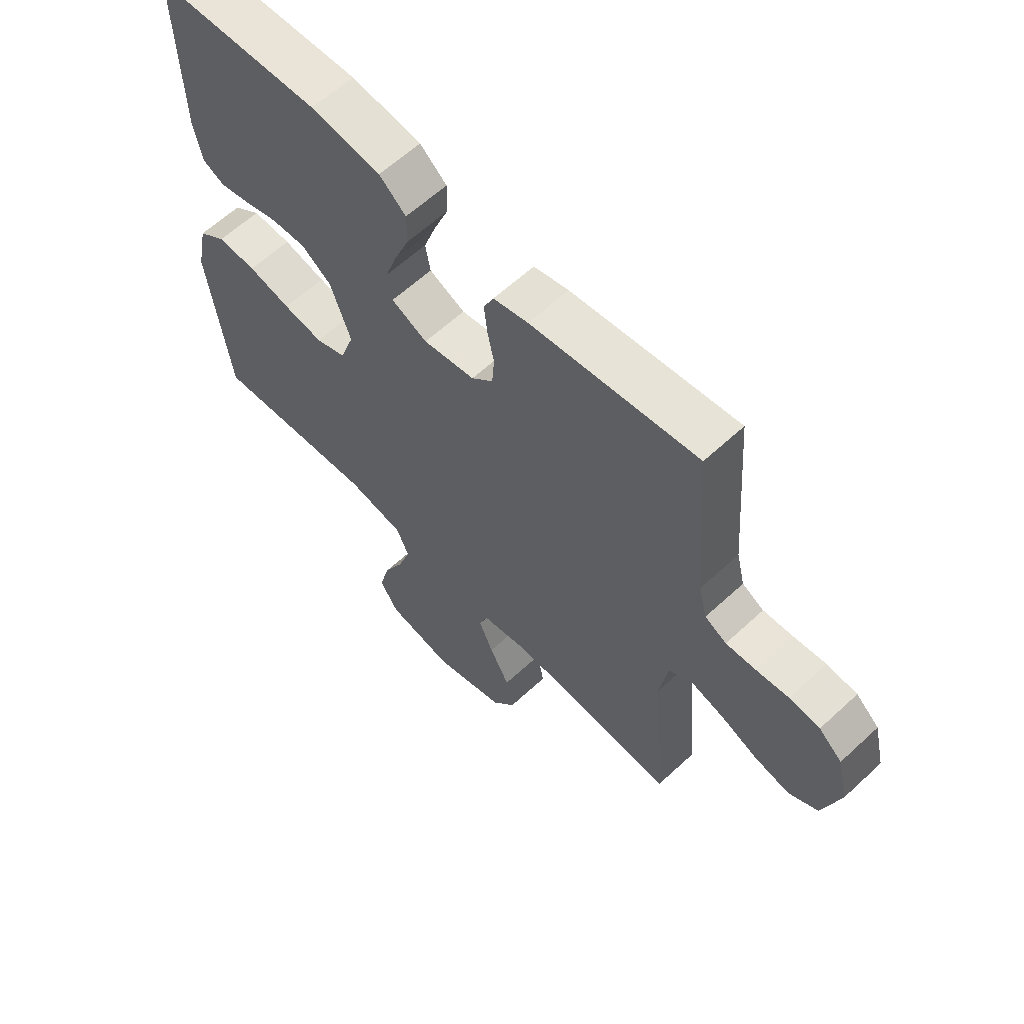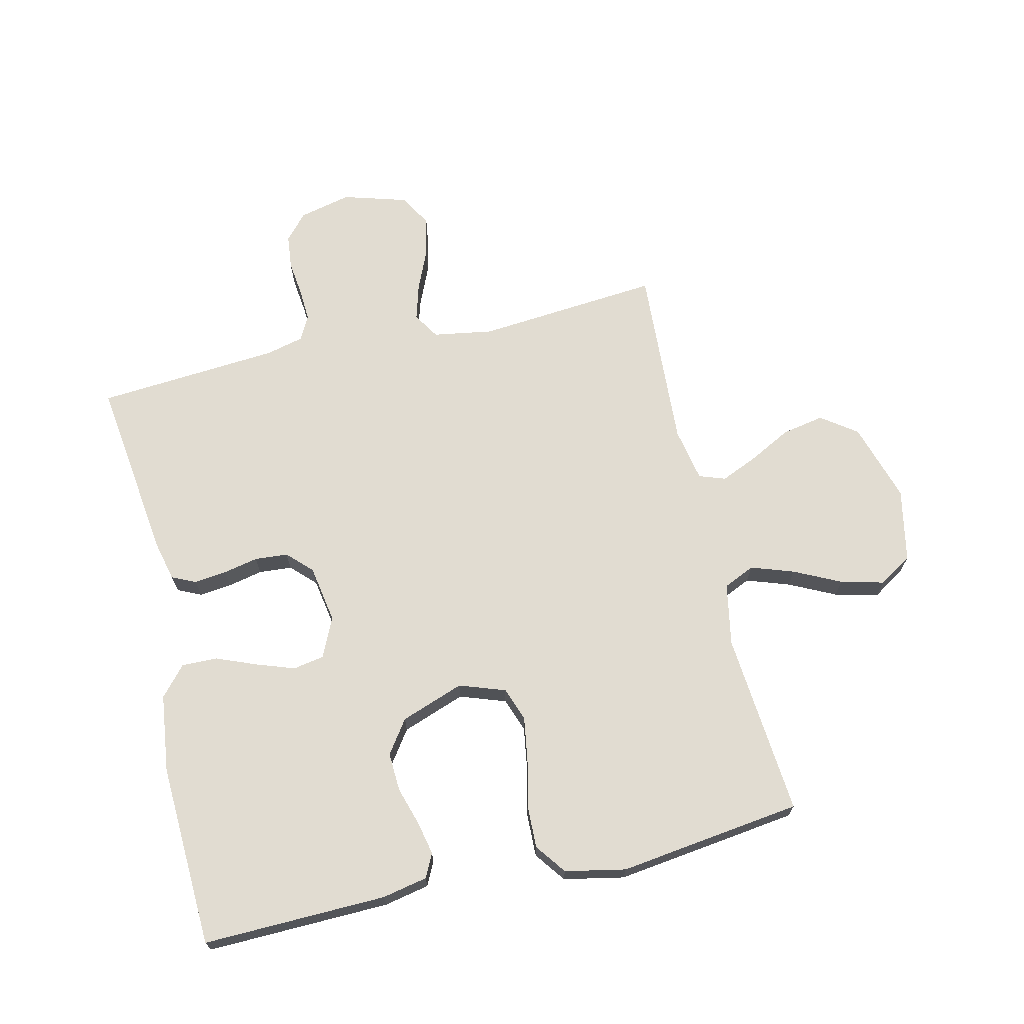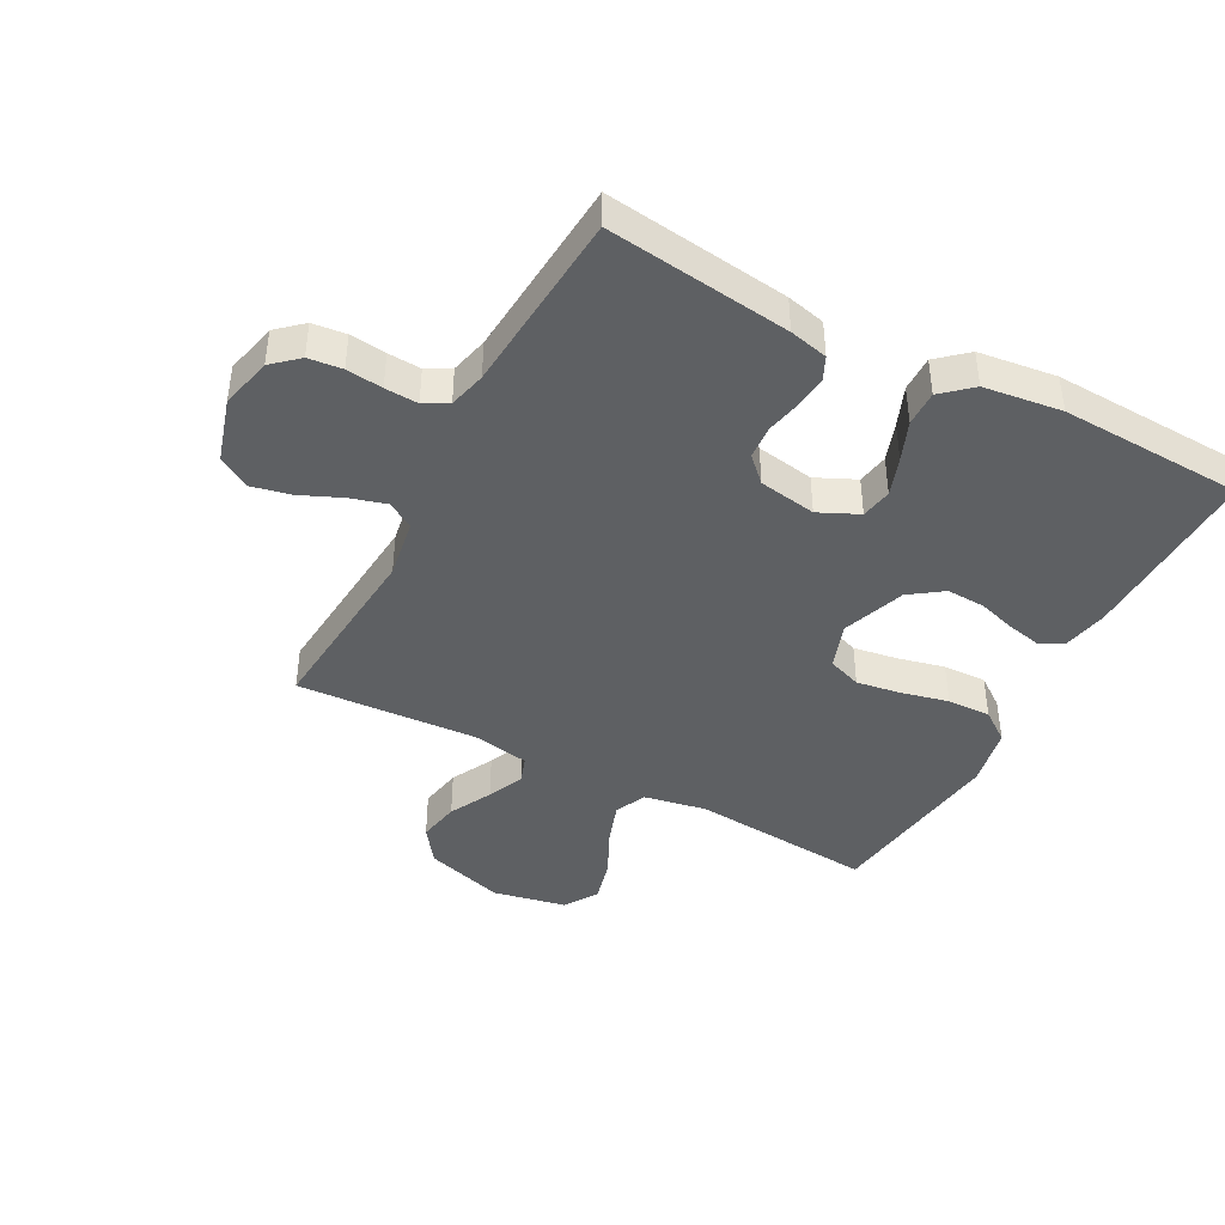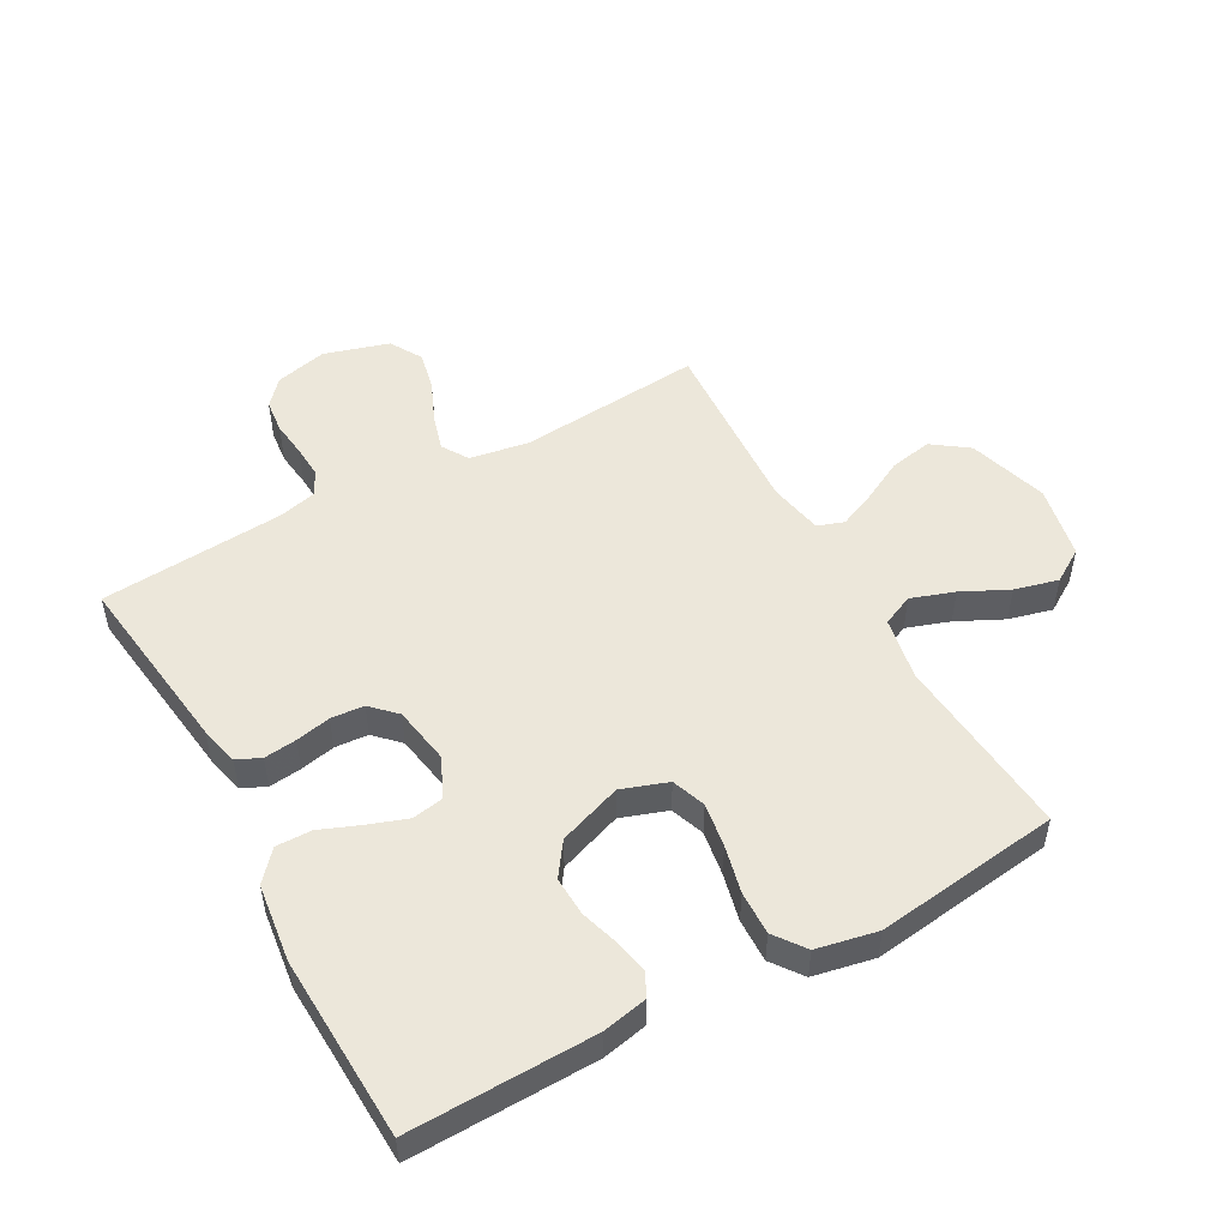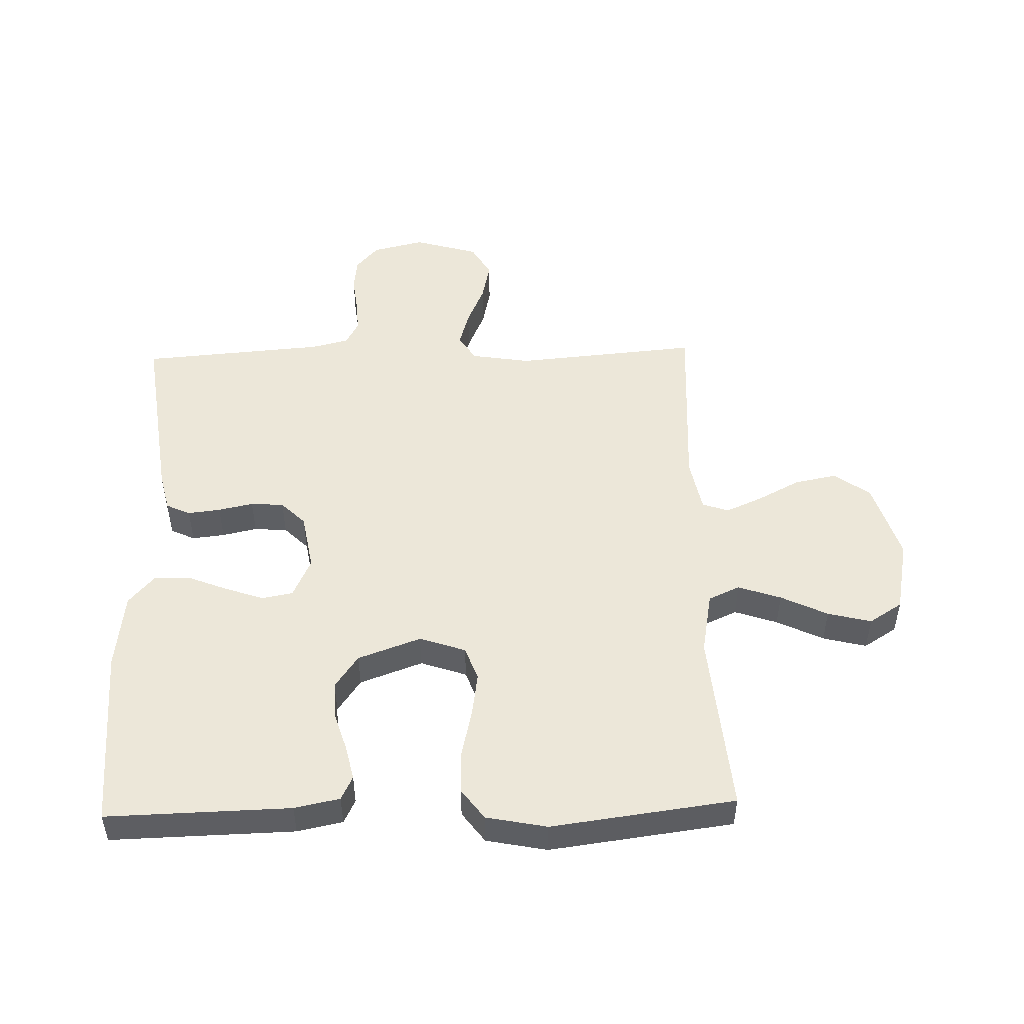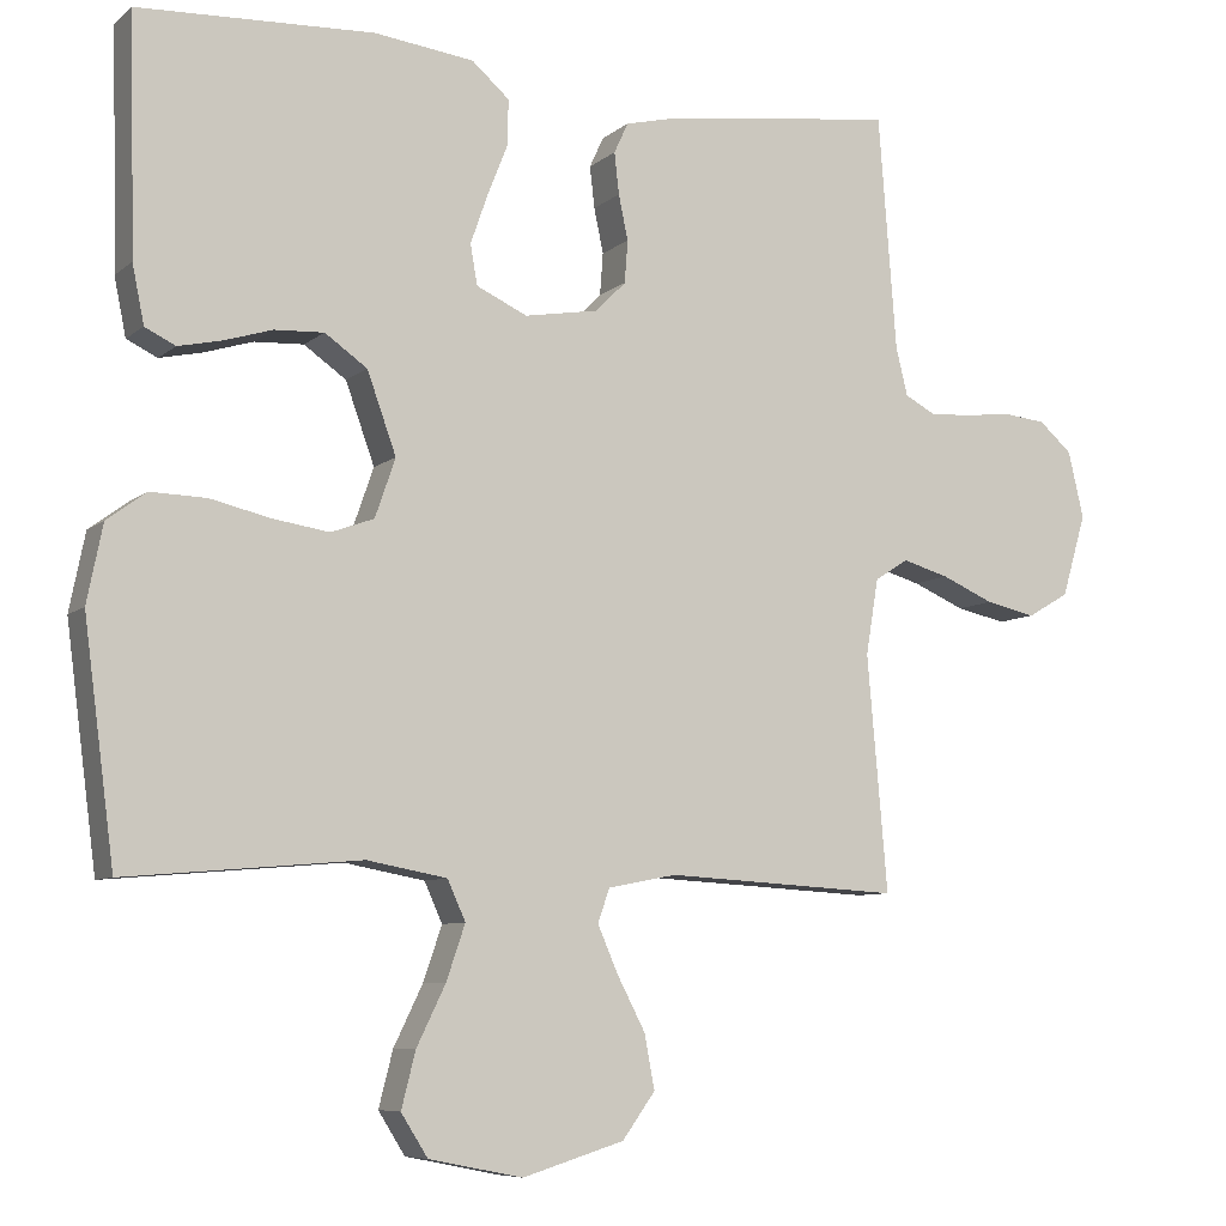
<metadata>
{"format":"obj","ext":"obj","renderer":"f3d","projection":"perspective","resolution":1024,"background":"white","views":[{"elev":61.6,"azim":-133.3,"up":"+Z"},{"elev":69.2,"azim":76.9,"up":"+Y"},{"elev":-42.4,"azim":-27.9,"up":"+Y"},{"elev":50.9,"azim":61.1,"up":"+Y"},{"elev":50.0,"azim":88.3,"up":"+Y"},{"elev":-7.6,"azim":153.9,"up":"+Z"}]}
</metadata>
<code>
v 0.5 0.07 -0.5
v 0.2 0.07 -0.474
v 0.098 0.07 -0.493
v 0.075 0.07 -0.544
v 0.099 0.07 -0.614
v 0.136 0.07 -0.69
v 0.154 0.07 -0.761
v 0.12 0.07 -0.815
v 0 0.07 -0.839
v -0.13 0.07 -0.799
v -0.172 0.07 -0.741
v -0.159 0.07 -0.672
v -0.123 0.07 -0.603
v -0.097 0.07 -0.543
v -0.112 0.07 -0.5
v -0.2 0.07 -0.483
v -0.5 0.07 -0.5
v -0.474 0.07 -0.2
v -0.49 0.07 -0.103
v -0.533 0.07 -0.076
v -0.592 0.07 -0.093
v -0.659 0.07 -0.122
v -0.723 0.07 -0.136
v -0.776 0.07 -0.105
v -0.807 0.07 0
v -0.787 0.07 0.085
v -0.745 0.07 0.122
v -0.69 0.07 0.128
v -0.631 0.07 0.121
v -0.577 0.07 0.118
v -0.538 0.07 0.139
v -0.523 0.07 0.2
v -0.5 0.07 0.5
v -0.2 0.07 0.461
v -0.137 0.07 0.446
v -0.119 0.07 0.407
v -0.125 0.07 0.354
v -0.137 0.07 0.297
v -0.133 0.07 0.243
v -0.094 0.07 0.204
v 0 0.07 0.188
v 0.065 0.07 0.218
v 0.074 0.07 0.269
v 0.052 0.07 0.332
v 0.026 0.07 0.397
v 0.025 0.07 0.455
v 0.073 0.07 0.497
v 0.2 0.07 0.513
v 0.5 0.07 0.5
v 0.493 0.07 0.2
v 0.478 0.07 0.126
v 0.439 0.07 0.107
v 0.384 0.07 0.119
v 0.322 0.07 0.138
v 0.259 0.07 0.141
v 0.205 0.07 0.103
v 0.168 0.07 0
v 0.194 0.07 -0.075
v 0.249 0.07 -0.095
v 0.321 0.07 -0.084
v 0.398 0.07 -0.066
v 0.469 0.07 -0.064
v 0.519 0.07 -0.101
v 0.539 0.07 -0.2
v 0.5 0 -0.5
v 0.2 0 -0.474
v 0.098 0 -0.493
v 0.075 0 -0.544
v 0.099 0 -0.614
v 0.136 0 -0.69
v 0.154 0 -0.761
v 0.12 0 -0.815
v 0 0 -0.839
v -0.13 0 -0.799
v -0.172 0 -0.741
v -0.159 0 -0.672
v -0.123 0 -0.603
v -0.097 0 -0.543
v -0.112 0 -0.5
v -0.2 0 -0.483
v -0.5 0 -0.5
v -0.474 0 -0.2
v -0.49 0 -0.103
v -0.533 0 -0.076
v -0.592 0 -0.093
v -0.659 0 -0.122
v -0.723 0 -0.136
v -0.776 0 -0.105
v -0.807 0 0
v -0.787 0 0.085
v -0.745 0 0.122
v -0.69 0 0.128
v -0.631 0 0.121
v -0.577 0 0.118
v -0.538 0 0.139
v -0.523 0 0.2
v -0.5 0 0.5
v -0.2 0 0.461
v -0.137 0 0.446
v -0.119 0 0.407
v -0.125 0 0.354
v -0.137 0 0.297
v -0.133 0 0.243
v -0.094 0 0.204
v 0 0 0.188
v 0.065 0 0.218
v 0.074 0 0.269
v 0.052 0 0.332
v 0.026 0 0.397
v 0.025 0 0.455
v 0.073 0 0.497
v 0.2 0 0.513
v 0.5 0 0.5
v 0.493 0 0.2
v 0.478 0 0.126
v 0.439 0 0.107
v 0.384 0 0.119
v 0.322 0 0.138
v 0.259 0 0.141
v 0.205 0 0.103
v 0.168 0 0
v 0.194 0 -0.075
v 0.249 0 -0.095
v 0.321 0 -0.084
v 0.398 0 -0.066
v 0.469 0 -0.064
v 0.519 0 -0.101
v 0.539 0 -0.2
f 63 64 1 2
f 60 61 62 63
f 59 60 63 2
f 58 59 2 3
f 57 58 3 4
f 51 52 53 54
f 49 50 51 54
f 49 54 55
f 48 49 55 56
f 44 45 46 47
f 43 44 47 48
f 42 43 48 56
f 35 36 37 38
f 33 34 35 38
f 32 33 38 39
f 31 32 39 40
f 26 27 28 29
f 26 29 30
f 25 26 30
f 24 25 30
f 21 22 23 24
f 20 21 24 30
f 19 20 30 31
f 16 17 18
f 15 16 18 19
f 10 11 12 13
f 10 13 14
f 9 10 14
f 8 9 14
f 5 6 7 8
f 4 5 8 14
f 57 4 14 15
f 41 42 56 57
f 31 40 41 57
f 15 19 31 57
f 66 65 128 127
f 127 126 125 124
f 66 127 124 123
f 67 66 123 122
f 68 67 122 121
f 118 117 116 115
f 118 115 114 113
f 119 118 113
f 120 119 113 112
f 111 110 109 108
f 112 111 108 107
f 120 112 107 106
f 102 101 100 99
f 102 99 98 97
f 103 102 97 96
f 104 103 96 95
f 93 92 91 90
f 94 93 90
f 94 90 89
f 94 89 88
f 88 87 86 85
f 94 88 85 84
f 95 94 84 83
f 82 81 80
f 83 82 80 79
f 77 76 75 74
f 78 77 74
f 78 74 73
f 78 73 72
f 72 71 70 69
f 78 72 69 68
f 79 78 68 121
f 121 120 106 105
f 121 105 104 95
f 121 95 83 79
f 1 65 66 2
f 2 66 67 3
f 3 67 68 4
f 4 68 69 5
f 5 69 70 6
f 6 70 71 7
f 7 71 72 8
f 8 72 73 9
f 9 73 74 10
f 10 74 75 11
f 11 75 76 12
f 12 76 77 13
f 13 77 78 14
f 14 78 79 15
f 15 79 80 16
f 16 80 81 17
f 17 81 82 18
f 18 82 83 19
f 19 83 84 20
f 20 84 85 21
f 21 85 86 22
f 22 86 87 23
f 23 87 88 24
f 24 88 89 25
f 25 89 90 26
f 26 90 91 27
f 27 91 92 28
f 28 92 93 29
f 29 93 94 30
f 30 94 95 31
f 31 95 96 32
f 32 96 97 33
f 33 97 98 34
f 34 98 99 35
f 35 99 100 36
f 36 100 101 37
f 37 101 102 38
f 38 102 103 39
f 39 103 104 40
f 40 104 105 41
f 41 105 106 42
f 42 106 107 43
f 43 107 108 44
f 44 108 109 45
f 45 109 110 46
f 46 110 111 47
f 47 111 112 48
f 48 112 113 49
f 49 113 114 50
f 50 114 115 51
f 51 115 116 52
f 52 116 117 53
f 53 117 118 54
f 54 118 119 55
f 55 119 120 56
f 56 120 121 57
f 57 121 122 58
f 58 122 123 59
f 59 123 124 60
f 60 124 125 61
f 61 125 126 62
f 62 126 127 63
f 63 127 128 64
f 64 128 65 1

</code>
